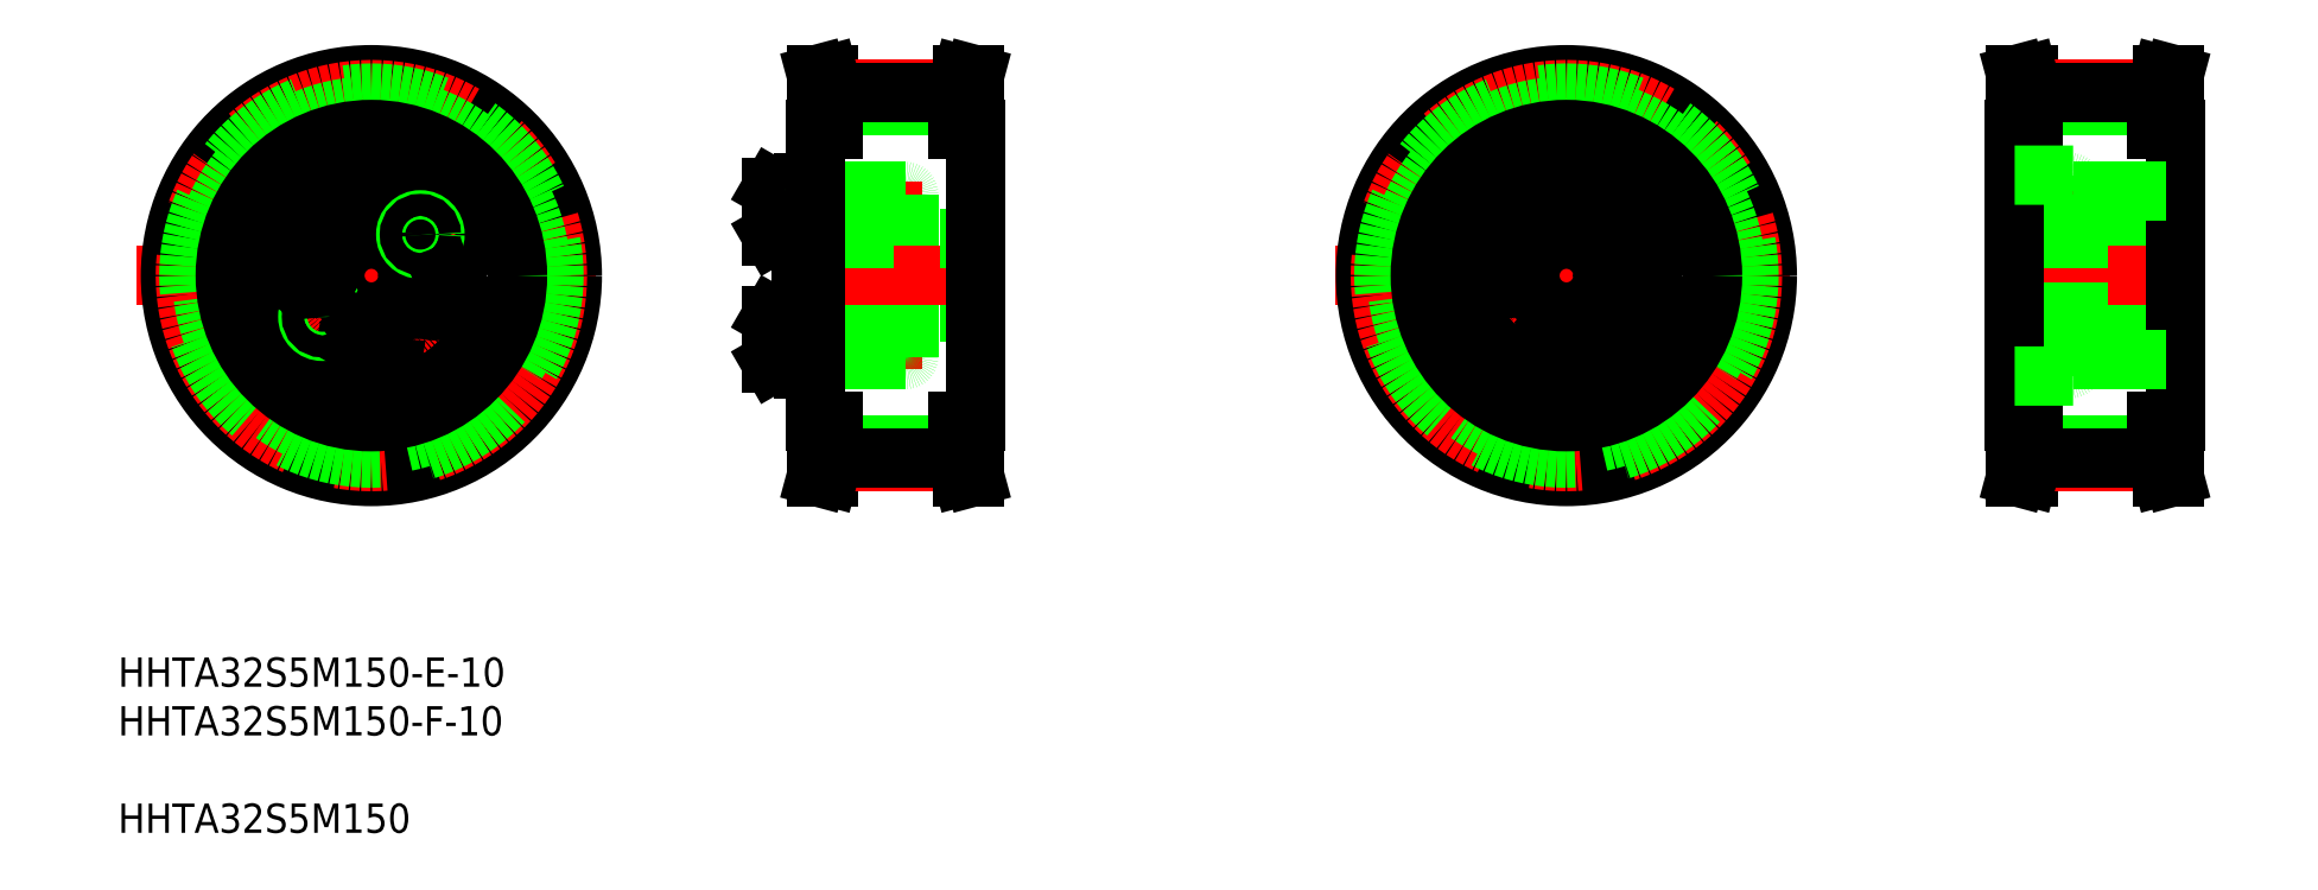
<metadata>
{"format":"dxf","ext":"dxf","renderer":"ezdxf+matplotlib","layout":"modelspace","background":"white","min_lineweight":24,"dpi":150}
</metadata>
<code>
0
SECTION
2
ENTITIES
0
INSERT
8
0
2
*U5
10
0
20
0
30
0
0
LINE
8
CENTER
10
17.63
20
102.1
30
0
11
80.43
21
102.1
31
0
0
LINE
8
CENTER
10
49.73
20
132.1
30
0
11
49.73
21
71.14
31
0
0
POINT
8
0
10
201.1
20
121.6
30
0
0
POINT
8
0
10
197.3
20
124.3
30
0
0
POINT
8
0
10
199.3
20
126.8
30
0
0
POINT
8
0
10
200.6
20
121.6
30
0
0
POINT
8
0
10
201.1
20
113
30
0
0
POINT
8
0
10
197.3
20
110.3
30
0
0
POINT
8
0
10
197.3
20
106.6
30
0
0
POINT
8
0
10
199.3
20
107.8
30
0
0
POINT
8
0
10
200.6
20
113
30
0
0
CIRCLE
8
0
10
49.73
20
102.1
30
0
40
11.5
0
CIRCLE
8
0
10
49.73
20
102.1
30
0
40
12.75
0
CIRCLE
8
0
10
49.73
20
110.9
30
0
40
3.138
0
CIRCLE
8
0
10
49.73
20
110.9
30
0
40
3.3
0
CIRCLE
8
CENTER
10
49.73
20
102.1
30
0
40
8.75
0
CIRCLE
8
0
10
49.73
20
93.39
30
0
40
3.138
0
CIRCLE
8
0
10
49.73
20
93.39
30
0
40
3.3
0
CIRCLE
8
0
10
49.73
20
102.1
30
0
40
5
0
CIRCLE
8
0
10
43.03
20
96.52
30
0
40
2
0
CIRCLE
8
0
10
43.03
20
96.52
30
0
40
1.5
0
LINE
8
0
10
42.93
20
103.3
30
0
11
42.3
21
105.1
31
0
0
LINE
8
0
10
40.48
20
105.4
30
0
11
39.29
21
104
31
0
0
CIRCLE
8
0
10
41.11
20
103.7
30
0
40
3.138
0
CIRCLE
8
0
10
41.11
20
103.7
30
0
40
3.3
0
LINE
8
0
10
39.92
20
102.2
30
0
11
41.74
21
101.9
31
0
0
LINE
8
0
10
39.29
20
104
30
0
11
39.92
21
102.2
31
0
0
LINE
8
0
10
41.74
20
101.9
30
0
11
42.93
21
103.3
31
0
0
LINE
8
0
10
42.3
20
105.1
30
0
11
40.48
21
105.4
31
0
0
LINE
8
0
10
48.13
20
94.32
30
0
11
48.13
21
92.47
31
0
0
LINE
8
0
10
51.33
20
92.47
30
0
11
51.33
21
94.32
31
0
0
LINE
8
0
10
49.73
20
91.55
30
0
11
51.33
21
92.47
31
0
0
LINE
8
0
10
48.13
20
92.47
30
0
11
49.73
21
91.55
31
0
0
LINE
8
0
10
51.33
20
94.32
30
0
11
49.73
21
95.24
31
0
0
LINE
8
0
10
49.73
20
95.24
30
0
11
48.13
21
94.32
31
0
0
LINE
8
0
10
57.16
20
99.21
30
0
11
58.98
21
98.89
31
0
0
LINE
8
0
10
59.53
20
102
30
0
11
57.71
21
102.4
31
0
0
CIRCLE
8
0
10
58.35
20
100.6
30
0
40
3.138
0
CIRCLE
8
0
10
58.35
20
100.6
30
0
40
3.3
0
LINE
8
0
10
56.53
20
100.9
30
0
11
57.16
21
99.21
31
0
0
LINE
8
0
10
57.71
20
102.4
30
0
11
56.53
21
100.9
31
0
0
LINE
8
0
10
49.73
20
109
30
0
11
51.33
21
110
31
0
0
LINE
8
0
10
48.13
20
110
30
0
11
49.73
21
109
31
0
0
LINE
8
0
10
51.33
20
111.8
30
0
11
49.73
21
112.7
31
0
0
LINE
8
0
10
48.13
20
111.8
30
0
11
48.13
21
110
31
0
0
LINE
8
0
10
49.73
20
112.7
30
0
11
48.13
21
111.8
31
0
0
LINE
8
0
10
51.33
20
110
30
0
11
51.33
21
111.8
31
0
0
CIRCLE
8
0
10
56.43
20
107.8
30
0
40
2
0
CIRCLE
8
0
10
56.43
20
107.8
30
0
40
1.5
0
LINE
8
0
10
60.16
20
100.3
30
0
11
59.53
21
102
31
0
0
LINE
8
0
10
58.98
20
98.89
30
0
11
60.16
21
100.3
31
0
0
ARC
8
0
10
111.4
20
113.2
30
0
40
0.4
50
0
51
90
0
ARC
8
0
10
114.2
20
113.2
30
0
40
0.4
50
90
51
180
0
ARC
8
0
10
122.9
20
113.2
30
0
40
0.4
50
0
51
90
0
LINE
8
0
10
108.5
20
107.6
30
0
11
108.5
21
114.2
31
0
0
LINE
8
0
10
104.5
20
107.8
30
0
11
104.5
21
114
31
0
0
LINE
8
0
10
104.6
20
107.6
30
0
11
104.6
21
114.2
31
0
0
LINE
8
0
10
110.5
20
102.1
30
0
11
110.5
21
114.5
31
0
0
LINE
8
0
10
108.5
20
102.1
30
0
11
108.5
21
114.5
31
0
0
LINE
8
CENTER
10
102.5
20
110.9
30
0
11
125.1
21
110.9
31
0
0
LINE
8
CENTER
10
102.5
20
93.39
30
0
11
125.1
21
93.39
31
0
0
LINE
8
0
10
108.5
20
97.14
30
0
11
132.5
21
97.14
31
0
0
LINE
8
0
10
114.2
20
90.64
30
0
11
122.9
21
90.64
31
0
0
LINE
8
0
10
112.3
20
95.69
30
0
11
112.3
21
102.1
31
0
0
LINE
8
0
10
113.8
20
102.1
30
0
11
113.8
21
91.04
31
0
0
LINE
8
0
10
111.8
20
102.1
30
0
11
111.8
21
91.04
31
0
0
LINE
8
0
10
110.5
20
102.1
30
0
11
110.5
21
89.79
31
0
0
LINE
8
0
10
108.5
20
102.1
30
0
11
108.5
21
89.79
31
0
0
LINE
8
0
10
110.9
20
90.64
30
0
11
111.4
21
90.64
31
0
0
LINE
8
0
10
104.6
20
96.69
30
0
11
108.5
21
96.69
31
0
0
LINE
8
0
10
104.6
20
90.09
30
0
11
108.5
21
90.09
31
0
0
LINE
8
0
10
104.5
20
96.53
30
0
11
104.5
21
90.26
31
0
0
LINE
8
0
10
104.6
20
96.69
30
0
11
104.6
21
90.09
31
0
0
LINE
8
0
10
104.5
20
90.26
30
0
11
104.6
21
90.09
31
0
0
LINE
8
0
10
104.5
20
96.53
30
0
11
104.6
21
96.69
31
0
0
LINE
8
0
10
108.5
20
95.39
30
0
11
108.5
21
91.39
31
0
0
LINE
8
0
10
108.5
20
96.69
30
0
11
108.5
21
90.09
31
0
0
ARC
8
0
10
110.9
20
90.23
30
0
40
0.41
50
90
51
180
0
LINE
8
0
10
108.9
20
89.39
30
0
11
110.1
21
89.39
31
0
0
ARC
8
0
10
108.9
20
89.79
30
0
40
0.4
50
180
51
270
0
ARC
8
0
10
110.1
20
89.79
30
0
40
0.4
50
270
51
0
0
ARC
8
0
10
114.2
20
91.04
30
0
40
0.4
50
180
51
270
0
ARC
8
0
10
111.4
20
91.04
30
0
40
0.4
50
270
51
0
0
LINE
8
0
10
113.8
20
91.79
30
0
11
111.8
21
91.79
31
0
0
LINE
8
0
10
113.8
20
91.39
30
0
11
111.8
21
91.39
31
0
0
LINE
8
0
10
112.3
20
95.69
30
0
11
113.8
21
95.84
31
0
0
LINE
8
0
10
113.8
20
94.99
30
0
11
111.8
21
94.99
31
0
0
LINE
8
0
10
113.8
20
95.39
30
0
11
111.8
21
95.39
31
0
0
LINE
8
0
10
111.8
20
95.69
30
0
11
112.3
21
95.69
31
0
0
LINE
8
0
10
104.6
20
107.6
30
0
11
108.5
21
107.6
31
0
0
LINE
8
0
10
104.5
20
107.8
30
0
11
104.6
21
107.6
31
0
0
LINE
8
0
10
108.5
20
108.9
30
0
11
108.5
21
112.9
31
0
0
LINE
8
0
10
108.5
20
105.2
30
0
11
108.5
21
105.2
31
0
0
LINE
8
0
10
108.5
20
108.3
30
0
11
108.5
21
108.3
31
0
0
LINE
8
0
10
112.3
20
108.6
30
0
11
112.3
21
102.1
31
0
0
LINE
8
0
10
113.8
20
102.1
30
0
11
113.8
21
113.2
31
0
0
LINE
8
0
10
111.8
20
102.1
30
0
11
111.8
21
113.2
31
0
0
LINE
8
0
10
112.3
20
108.6
30
0
11
113.8
21
108.4
31
0
0
LINE
8
0
10
113.8
20
108.9
30
0
11
111.8
21
108.9
31
0
0
LINE
8
0
10
111.8
20
108.6
30
0
11
112.3
21
108.6
31
0
0
LINE
8
0
10
113.8
20
109.3
30
0
11
111.8
21
109.3
31
0
0
LINE
8
0
10
113.8
20
112.5
30
0
11
111.8
21
112.5
31
0
0
LINE
8
0
10
113.8
20
112.9
30
0
11
111.8
21
112.9
31
0
0
LINE
8
0
10
123.3
20
102.1
30
0
11
123.3
21
91.04
31
0
0
ARC
8
0
10
122.9
20
91.04
30
0
40
0.4
50
270
51
0
0
LINE
8
0
10
123.3
20
102.1
30
0
11
123.3
21
113.2
31
0
0
LINE
8
0
10
114.2
20
113.6
30
0
11
122.9
21
113.6
31
0
0
LINE
8
0
10
110.9
20
113.6
30
0
11
111.4
21
113.6
31
0
0
LINE
8
0
10
104.6
20
114.2
30
0
11
108.5
21
114.2
31
0
0
LINE
8
0
10
104.5
20
114
30
0
11
104.6
21
114.2
31
0
0
LINE
8
0
10
108.9
20
114.9
30
0
11
110.1
21
114.9
31
0
0
ARC
8
0
10
108.9
20
114.5
30
0
40
0.4
50
90
51
180
0
ARC
8
0
10
110.9
20
114.1
30
0
40
0.41
50
180
51
270
0
ARC
8
0
10
110.1
20
114.5
30
0
40
0.4
50
0
51
90
0
LINE
8
CENTER
10
181.6
20
102.1
30
0
11
243.9
21
102.1
31
0
0
LINE
8
CENTER
10
213.3
20
131.4
30
0
11
213.3
21
71.17
31
0
0
CIRCLE
8
0
10
213.3
20
102.1
30
0
40
11.5
0
CIRCLE
8
0
10
213.3
20
102.1
30
0
40
12.75
0
CIRCLE
8
0
10
213.3
20
110.9
30
0
40
3.138
0
CIRCLE
8
0
10
213.3
20
110.9
30
0
40
3.3
0
CIRCLE
8
CENTER
10
213.3
20
102.1
30
0
40
8.75
0
CIRCLE
8
0
10
213.3
20
93.39
30
0
40
3.138
0
CIRCLE
8
0
10
213.3
20
93.39
30
0
40
3.3
0
CIRCLE
8
0
10
213.3
20
102.1
30
0
40
5
0
CIRCLE
8
0
10
206.6
20
96.52
30
0
40
2
0
CIRCLE
8
0
10
206.6
20
96.52
30
0
40
1.5
0
LINE
8
0
10
206.5
20
103.3
30
0
11
205.9
21
105.1
31
0
0
LINE
8
0
10
204
20
105.4
30
0
11
202.9
21
104
31
0
0
CIRCLE
8
0
10
204.7
20
103.7
30
0
40
3.138
0
CIRCLE
8
0
10
204.7
20
103.7
30
0
40
3.3
0
LINE
8
0
10
203.5
20
102.2
30
0
11
205.3
21
101.9
31
0
0
LINE
8
0
10
202.9
20
104
30
0
11
203.5
21
102.2
31
0
0
LINE
8
0
10
205.3
20
101.9
30
0
11
206.5
21
103.3
31
0
0
LINE
8
0
10
205.9
20
105.1
30
0
11
204
21
105.4
31
0
0
LINE
8
0
10
211.7
20
94.32
30
0
11
211.7
21
92.47
31
0
0
LINE
8
0
10
214.9
20
92.47
30
0
11
214.9
21
94.32
31
0
0
LINE
8
0
10
213.3
20
91.55
30
0
11
214.9
21
92.47
31
0
0
LINE
8
0
10
211.7
20
92.47
30
0
11
213.3
21
91.55
31
0
0
LINE
8
0
10
214.9
20
94.32
30
0
11
213.3
21
95.24
31
0
0
LINE
8
0
10
213.3
20
95.24
30
0
11
211.7
21
94.32
31
0
0
LINE
8
0
10
220.7
20
99.21
30
0
11
222.5
21
98.89
31
0
0
LINE
8
0
10
223.1
20
102
30
0
11
221.3
21
102.4
31
0
0
CIRCLE
8
0
10
221.9
20
100.6
30
0
40
3.138
0
CIRCLE
8
0
10
221.9
20
100.6
30
0
40
3.3
0
LINE
8
0
10
220.1
20
100.9
30
0
11
220.7
21
99.21
31
0
0
LINE
8
0
10
221.3
20
102.4
30
0
11
220.1
21
100.9
31
0
0
LINE
8
0
10
213.3
20
109
30
0
11
214.9
21
110
31
0
0
LINE
8
0
10
211.7
20
110
30
0
11
213.3
21
109
31
0
0
LINE
8
0
10
214.9
20
111.8
30
0
11
213.3
21
112.7
31
0
0
LINE
8
0
10
211.7
20
111.8
30
0
11
211.7
21
110
31
0
0
LINE
8
0
10
213.3
20
112.7
30
0
11
211.7
21
111.8
31
0
0
LINE
8
0
10
214.9
20
110
30
0
11
214.9
21
111.8
31
0
0
CIRCLE
8
0
10
220
20
107.8
30
0
40
2
0
CIRCLE
8
0
10
220
20
107.8
30
0
40
1.5
0
LINE
8
0
10
223.7
20
100.3
30
0
11
223.1
21
102
31
0
0
LINE
8
0
10
222.5
20
98.89
30
0
11
223.7
21
100.3
31
0
0
LINE
8
CENTER
10
107.5
20
102.1
30
0
11
135.5
21
102.1
31
0
0
ARC
8
0
10
283.5
20
113.2
30
0
40
0.4
50
0
51
90
0
ARC
8
0
10
286.3
20
113.2
30
0
40
0.4
50
90
51
180
0
ARC
8
0
10
295
20
113.2
30
0
40
0.4
50
0
51
90
0
LINE
8
0
10
280.6
20
107.6
30
0
11
280.6
21
114.2
31
0
0
LINE
8
0
10
276.6
20
107.8
30
0
11
276.6
21
114
31
0
0
LINE
8
0
10
276.7
20
107.6
30
0
11
276.7
21
114.2
31
0
0
LINE
8
0
10
282.6
20
102.1
30
0
11
282.6
21
114.5
31
0
0
LINE
8
0
10
280.6
20
102.1
30
0
11
280.6
21
114.5
31
0
0
LINE
8
CENTER
10
274.6
20
110.9
30
0
11
297.2
21
110.9
31
0
0
LINE
8
CENTER
10
274.6
20
93.39
30
0
11
297.2
21
93.39
31
0
0
LINE
8
0
10
280.6
20
97.14
30
0
11
295.4
21
97.14
31
0
0
LINE
8
0
10
286.3
20
90.64
30
0
11
295
21
90.64
31
0
0
LINE
8
0
10
280.6
20
107.1
30
0
11
295.4
21
107.1
31
0
0
LINE
8
0
10
284.4
20
95.69
30
0
11
284.4
21
102.1
31
0
0
LINE
8
0
10
285.9
20
102.1
30
0
11
285.9
21
91.04
31
0
0
LINE
8
0
10
283.9
20
102.1
30
0
11
283.9
21
91.04
31
0
0
LINE
8
0
10
282.6
20
102.1
30
0
11
282.6
21
89.79
31
0
0
LINE
8
0
10
280.6
20
102.1
30
0
11
280.6
21
89.79
31
0
0
LINE
8
0
10
283.1
20
90.64
30
0
11
283.5
21
90.64
31
0
0
LINE
8
0
10
276.7
20
96.69
30
0
11
280.6
21
96.69
31
0
0
LINE
8
0
10
276.7
20
90.09
30
0
11
280.6
21
90.09
31
0
0
LINE
8
0
10
276.6
20
96.53
30
0
11
276.6
21
90.26
31
0
0
LINE
8
0
10
276.7
20
96.69
30
0
11
276.7
21
90.09
31
0
0
LINE
8
0
10
276.6
20
90.26
30
0
11
276.7
21
90.09
31
0
0
LINE
8
0
10
276.6
20
96.53
30
0
11
276.7
21
96.69
31
0
0
LINE
8
0
10
280.6
20
95.39
30
0
11
280.6
21
91.39
31
0
0
LINE
8
0
10
280.6
20
96.69
30
0
11
280.6
21
90.09
31
0
0
ARC
8
0
10
283.1
20
90.23
30
0
40
0.41
50
90
51
180
0
LINE
8
0
10
281
20
89.39
30
0
11
282.2
21
89.39
31
0
0
ARC
8
0
10
281
20
89.79
30
0
40
0.4
50
180
51
270
0
ARC
8
0
10
282.2
20
89.79
30
0
40
0.4
50
270
51
0
0
ARC
8
0
10
286.3
20
91.04
30
0
40
0.4
50
180
51
270
0
ARC
8
0
10
283.5
20
91.04
30
0
40
0.4
50
270
51
0
0
LINE
8
0
10
285.9
20
91.79
30
0
11
283.9
21
91.79
31
0
0
LINE
8
0
10
285.9
20
91.39
30
0
11
283.9
21
91.39
31
0
0
LINE
8
0
10
284.4
20
95.69
30
0
11
285.9
21
95.84
31
0
0
LINE
8
0
10
285.9
20
94.99
30
0
11
283.9
21
94.99
31
0
0
LINE
8
0
10
285.9
20
95.39
30
0
11
283.9
21
95.39
31
0
0
LINE
8
0
10
283.9
20
95.69
30
0
11
284.4
21
95.69
31
0
0
LINE
8
0
10
276.7
20
107.6
30
0
11
280.6
21
107.6
31
0
0
LINE
8
0
10
276.6
20
107.8
30
0
11
276.7
21
107.6
31
0
0
LINE
8
0
10
280.6
20
108.9
30
0
11
280.6
21
112.9
31
0
0
LINE
8
0
10
280.6
20
105.2
30
0
11
280.6
21
105.2
31
0
0
LINE
8
0
10
280.6
20
108.3
30
0
11
280.6
21
108.3
31
0
0
LINE
8
0
10
284.4
20
108.6
30
0
11
284.4
21
102.1
31
0
0
LINE
8
0
10
285.9
20
102.1
30
0
11
285.9
21
113.2
31
0
0
LINE
8
0
10
283.9
20
102.1
30
0
11
283.9
21
113.2
31
0
0
LINE
8
0
10
284.4
20
108.6
30
0
11
285.9
21
108.4
31
0
0
LINE
8
0
10
285.9
20
108.9
30
0
11
283.9
21
108.9
31
0
0
LINE
8
0
10
283.9
20
108.6
30
0
11
284.4
21
108.6
31
0
0
LINE
8
0
10
285.9
20
109.3
30
0
11
283.9
21
109.3
31
0
0
LINE
8
0
10
285.9
20
112.5
30
0
11
283.9
21
112.5
31
0
0
LINE
8
0
10
285.9
20
112.9
30
0
11
283.9
21
112.9
31
0
0
LINE
8
0
10
295.4
20
102.1
30
0
11
295.4
21
91.04
31
0
0
ARC
8
0
10
295
20
91.04
30
0
40
0.4
50
270
51
0
0
LINE
8
0
10
295.4
20
102.1
30
0
11
295.4
21
113.2
31
0
0
LINE
8
0
10
286.3
20
113.6
30
0
11
295
21
113.6
31
0
0
LINE
8
0
10
283.1
20
113.6
30
0
11
283.5
21
113.6
31
0
0
LINE
8
0
10
276.7
20
114.2
30
0
11
280.6
21
114.2
31
0
0
LINE
8
0
10
276.6
20
114
30
0
11
276.7
21
114.2
31
0
0
LINE
8
0
10
281
20
114.9
30
0
11
282.2
21
114.9
31
0
0
ARC
8
0
10
281
20
114.5
30
0
40
0.4
50
90
51
180
0
ARC
8
0
10
283.1
20
114.1
30
0
40
0.41
50
180
51
270
0
ARC
8
0
10
282.2
20
114.5
30
0
40
0.4
50
0
51
90
0
LINE
8
CENTER
10
270.7
20
102.1
30
0
11
299.6
21
102.1
31
0
0
CIRCLE
8
0
10
49.73
20
102.1
30
0
40
27.5
0
CIRCLE
8
CENTER
10
49.73
20
102.1
30
0
40
25.47
0
CIRCLE
8
0
10
49.73
20
102.1
30
0
40
24.99
0
CIRCLE
8
0
10
49.73
20
102.1
30
0
40
23.22
0
CIRCLE
8
0
10
49.73
20
102.1
30
0
40
20
0
CIRCLE
8
0
10
213.3
20
102.1
30
0
40
27.5
0
CIRCLE
8
CENTER
10
213.3
20
102.1
30
0
40
25.47
0
CIRCLE
8
0
10
213.3
20
102.1
30
0
40
24.99
0
CIRCLE
8
0
10
213.3
20
102.1
30
0
40
23.22
0
CIRCLE
8
0
10
213.3
20
102.1
30
0
40
20
0
LINE
8
0
10
111.4
20
126.9
30
0
11
110.6
21
129.6
31
0
0
LINE
8
0
10
110.6
20
129.6
30
0
11
112.3
21
129.6
31
0
0
LINE
8
0
10
110.5
20
122.1
30
0
11
113
21
122.1
31
0
0
LINE
8
0
10
110.5
20
82.14
30
0
11
113
21
82.14
31
0
0
LINE
8
0
10
110.6
20
74.64
30
0
11
112.3
21
74.64
31
0
0
LINE
8
0
10
111.4
20
77.37
30
0
11
110.6
21
74.64
31
0
0
LINE
8
0
10
108.5
20
107.1
30
0
11
132.5
21
107.1
31
0
0
LINE
8
0
10
110.5
20
82.14
30
0
11
110.5
21
122.1
31
0
0
LINE
8
0
10
132.5
20
82.14
30
0
11
132.5
21
122.1
31
0
0
LINE
8
CENTER
10
113
20
76.68
30
0
11
130
21
76.68
31
0
0
LINE
8
0
10
113
20
78.93
30
0
11
130
21
78.93
31
0
0
LINE
8
0
10
113
20
77.16
30
0
11
130
21
77.16
31
0
0
LINE
8
0
10
111.4
20
82.14
30
0
11
111.4
21
77.37
31
0
0
LINE
8
0
10
113
20
77.16
30
0
11
113
21
82.14
31
0
0
LINE
8
0
10
113
20
77.16
30
0
11
112.3
21
74.64
31
0
0
LINE
8
0
10
131.6
20
82.14
30
0
11
131.6
21
77.37
31
0
0
LINE
8
0
10
130
20
77.16
30
0
11
130
21
82.14
31
0
0
LINE
8
0
10
132.3
20
74.64
30
0
11
130.6
21
74.64
31
0
0
LINE
8
0
10
130
20
77.16
30
0
11
130.6
21
74.64
31
0
0
LINE
8
0
10
131.6
20
77.37
30
0
11
132.3
21
74.64
31
0
0
LINE
8
0
10
130
20
82.14
30
0
11
132.5
21
82.14
31
0
0
LINE
8
CENTER
10
113
20
127.6
30
0
11
130
21
127.6
31
0
0
LINE
8
0
10
113
20
125.4
30
0
11
130
21
125.4
31
0
0
LINE
8
0
10
113
20
127.1
30
0
11
130
21
127.1
31
0
0
LINE
8
0
10
111.4
20
122.1
30
0
11
111.4
21
126.9
31
0
0
LINE
8
0
10
113
20
122.1
30
0
11
113
21
127.1
31
0
0
LINE
8
0
10
113
20
127.1
30
0
11
112.3
21
129.6
31
0
0
LINE
8
0
10
130
20
122.1
30
0
11
130
21
127.1
31
0
0
LINE
8
0
10
131.6
20
122.1
30
0
11
131.6
21
126.9
31
0
0
LINE
8
0
10
130
20
122.1
30
0
11
132.5
21
122.1
31
0
0
LINE
8
0
10
132.3
20
129.6
30
0
11
130.6
21
129.6
31
0
0
LINE
8
0
10
130
20
127.1
30
0
11
130.6
21
129.6
31
0
0
LINE
8
0
10
131.6
20
126.9
30
0
11
132.3
21
129.6
31
0
0
LINE
8
0
10
275.5
20
126.9
30
0
11
274.8
21
129.6
31
0
0
LINE
8
0
10
274.8
20
129.6
30
0
11
276.5
21
129.6
31
0
0
LINE
8
0
10
274.6
20
122.1
30
0
11
277.1
21
122.1
31
0
0
LINE
8
0
10
274.6
20
82.14
30
0
11
277.1
21
82.14
31
0
0
LINE
8
0
10
274.8
20
74.64
30
0
11
276.5
21
74.64
31
0
0
LINE
8
0
10
275.5
20
77.37
30
0
11
274.8
21
74.64
31
0
0
LINE
8
0
10
274.6
20
97.14
30
0
11
296.6
21
97.14
31
0
0
LINE
8
0
10
274.6
20
107.1
30
0
11
296.6
21
107.1
31
0
0
LINE
8
0
10
274.6
20
82.14
30
0
11
274.6
21
122.1
31
0
0
LINE
8
0
10
296.6
20
82.14
30
0
11
296.6
21
122.1
31
0
0
LINE
8
CENTER
10
277.1
20
76.68
30
0
11
294.1
21
76.68
31
0
0
LINE
8
0
10
277.1
20
78.93
30
0
11
294.1
21
78.93
31
0
0
LINE
8
0
10
277.1
20
77.16
30
0
11
294.1
21
77.16
31
0
0
LINE
8
0
10
275.5
20
82.14
30
0
11
275.5
21
77.37
31
0
0
LINE
8
0
10
277.1
20
77.16
30
0
11
277.1
21
82.14
31
0
0
LINE
8
0
10
277.1
20
77.16
30
0
11
276.5
21
74.64
31
0
0
LINE
8
0
10
295.7
20
82.14
30
0
11
295.7
21
77.37
31
0
0
LINE
8
0
10
294.1
20
77.16
30
0
11
294.1
21
82.14
31
0
0
LINE
8
0
10
296.5
20
74.64
30
0
11
294.8
21
74.64
31
0
0
LINE
8
0
10
294.1
20
77.16
30
0
11
294.8
21
74.64
31
0
0
LINE
8
0
10
295.7
20
77.37
30
0
11
296.5
21
74.64
31
0
0
LINE
8
0
10
294.1
20
82.14
30
0
11
296.6
21
82.14
31
0
0
LINE
8
CENTER
10
277.1
20
127.6
30
0
11
294.1
21
127.6
31
0
0
LINE
8
0
10
277.1
20
125.4
30
0
11
294.1
21
125.4
31
0
0
LINE
8
0
10
277.1
20
127.1
30
0
11
294.1
21
127.1
31
0
0
LINE
8
0
10
275.5
20
122.1
30
0
11
275.5
21
126.9
31
0
0
LINE
8
0
10
277.1
20
122.1
30
0
11
277.1
21
127.1
31
0
0
LINE
8
0
10
277.1
20
127.1
30
0
11
276.5
21
129.6
31
0
0
LINE
8
0
10
294.1
20
122.1
30
0
11
294.1
21
127.1
31
0
0
LINE
8
0
10
295.7
20
122.1
30
0
11
295.7
21
126.9
31
0
0
LINE
8
0
10
294.1
20
122.1
30
0
11
296.6
21
122.1
31
0
0
LINE
8
0
10
296.5
20
129.6
30
0
11
294.8
21
129.6
31
0
0
LINE
8
0
10
294.1
20
127.1
30
0
11
294.8
21
129.6
31
0
0
LINE
8
0
10
295.7
20
126.9
30
0
11
296.5
21
129.6
31
0
0
CIRCLE
8
0
10
213.3
20
102.1
30
0
40
13.75
0
LINE
8
0
10
274.6
20
115.9
30
0
11
282.6
21
115.9
31
0
0
LINE
8
0
10
282.6
20
113.6
30
0
11
282.6
21
115.9
31
0
0
LINE
8
0
10
282.6
20
113.6
30
0
11
296.6
21
113.6
31
0
0
LINE
8
0
10
274.6
20
88.39
30
0
11
282.6
21
88.39
31
0
0
LINE
8
0
10
282.6
20
90.64
30
0
11
282.6
21
88.39
31
0
0
LINE
8
0
10
282.6
20
90.64
30
0
11
296.6
21
90.64
31
0
0
ENDSEC
0
EOF

</code>
